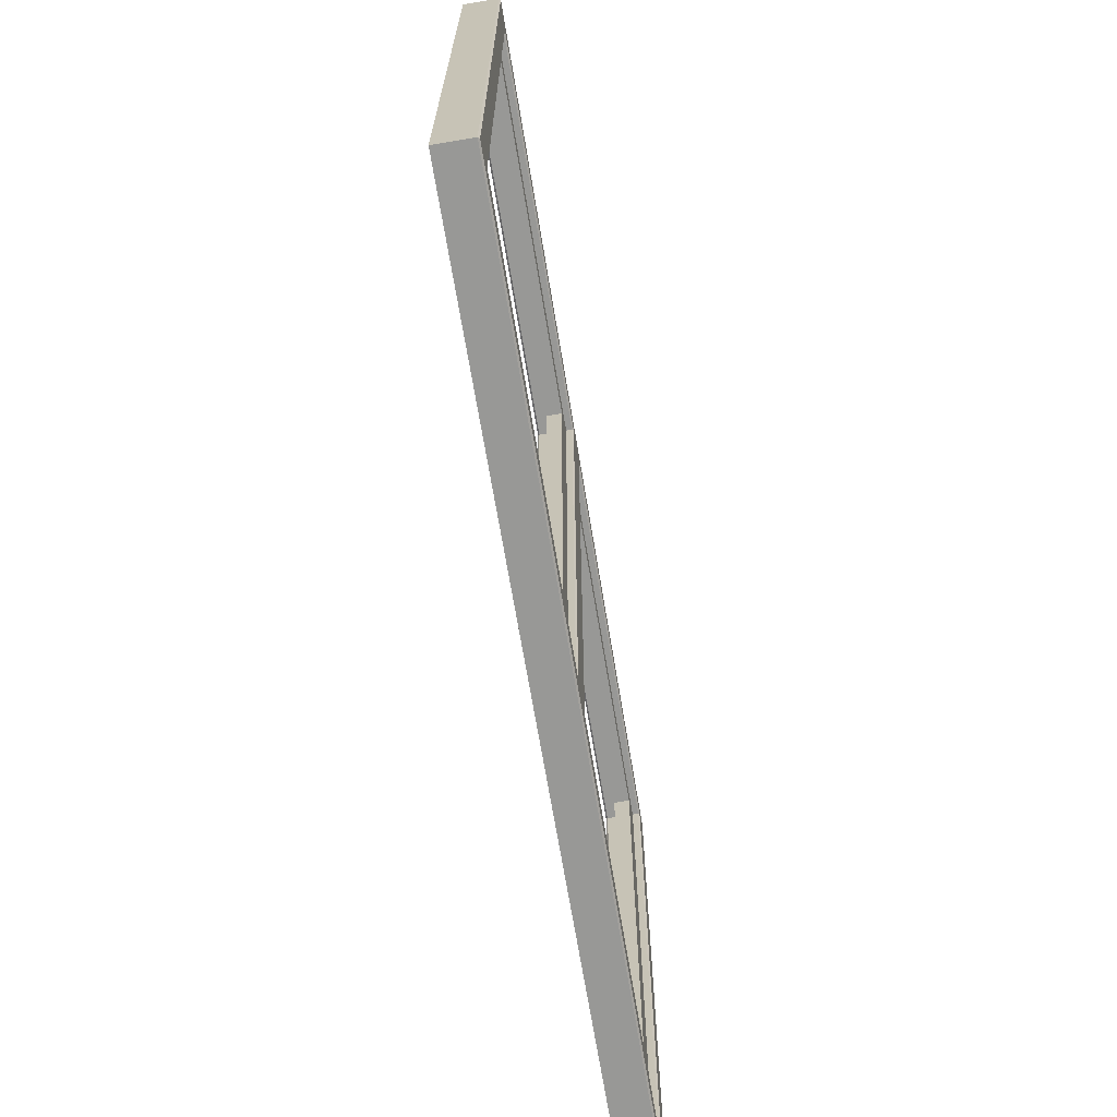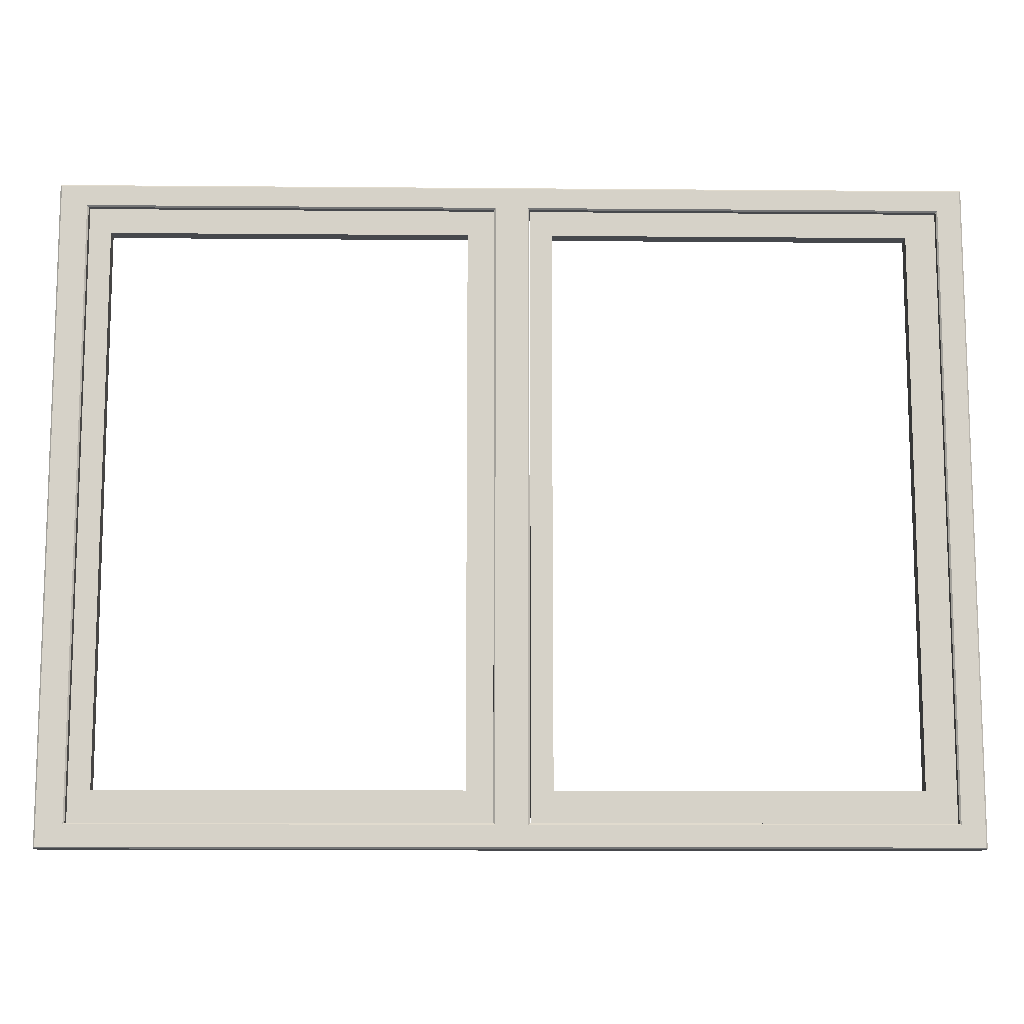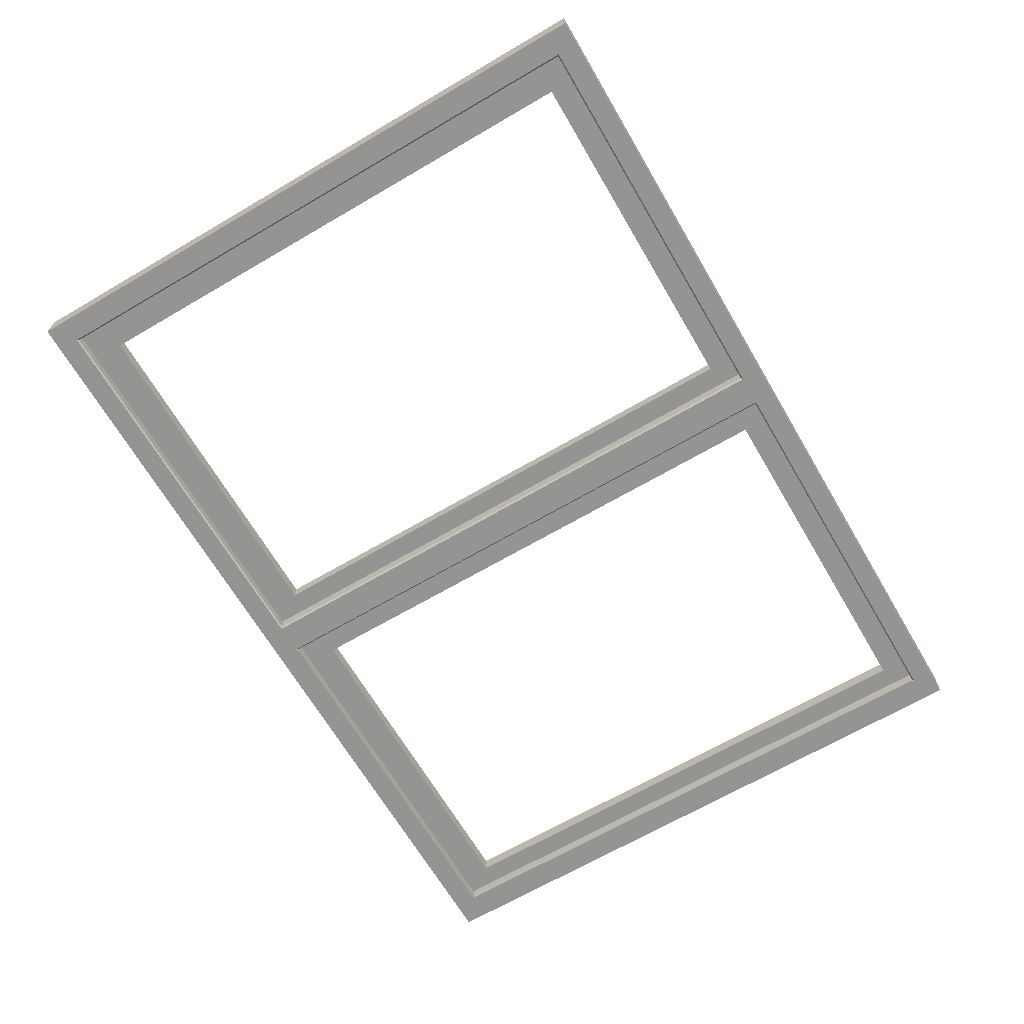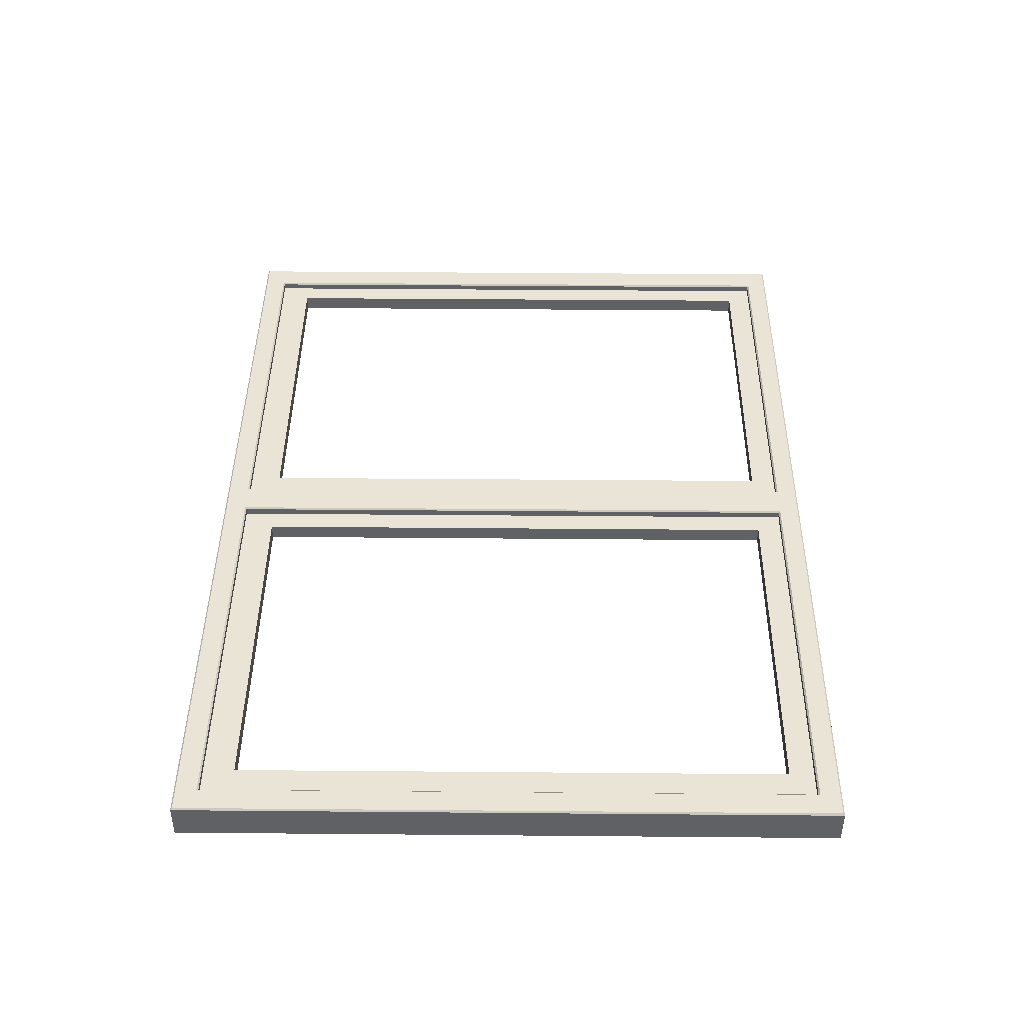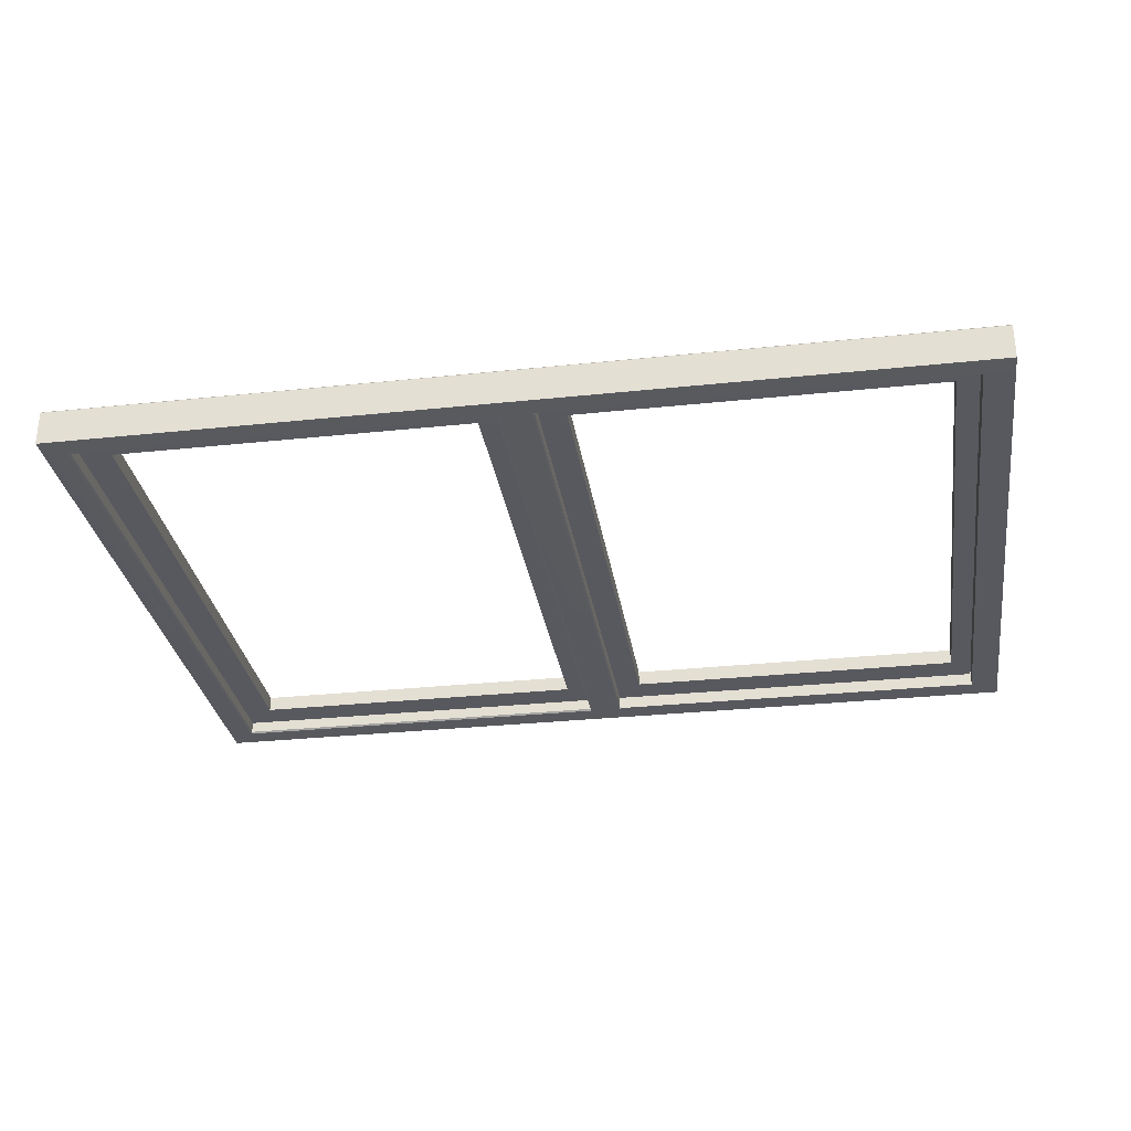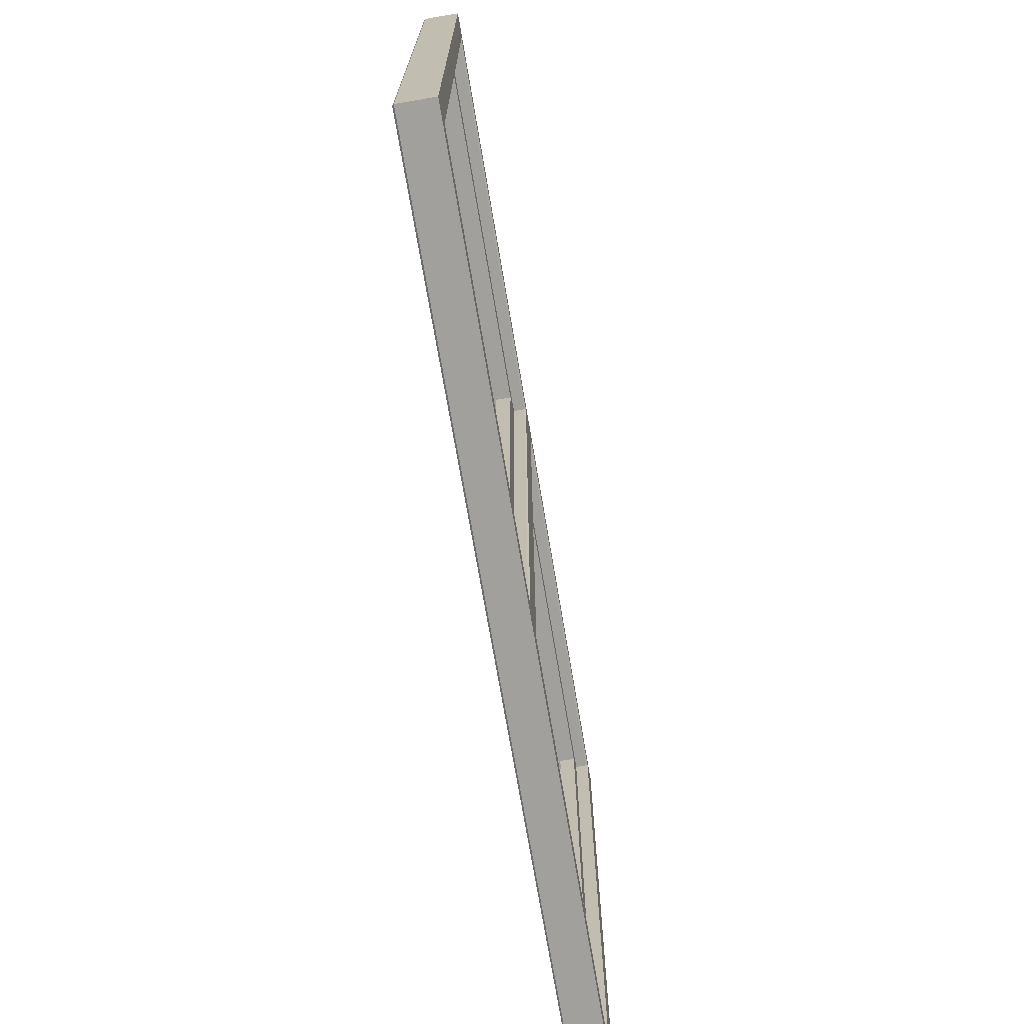
<metadata>
{"format":"obj","ext":"obj","renderer":"f3d","projection":"perspective","resolution":1024,"background":"white","views":[{"elev":-68.5,"azim":-80.6,"up":"+Y"},{"elev":-11.3,"azim":-1.2,"up":"+Y"},{"elev":-67.0,"azim":120.4,"up":"+Z"},{"elev":42.5,"azim":90.6,"up":"+Z"},{"elev":-30.4,"azim":-171.3,"up":"+Z"},{"elev":-71.7,"azim":99.6,"up":"+Y"}]}
</metadata>
<code>
g default
v -5.4 10.17 -5.435
v 4.62 10.17 -5.435
v -5.4 17.45 -5.435
v 4.62 17.45 -5.435
v -5.4 17.45 -5.661
v 4.62 17.45 -5.661
v -5.4 10.17 -5.661
v 4.62 10.17 -5.661
v -5.4 17.2 -5.435
v -5.4 17.2 -5.661
v 4.62 17.2 -5.661
v 4.62 17.2 -5.435
v -5.081 10.17 -5.435
v -5.081 10.17 -5.661
v -5.081 17.45 -5.661
v -5.081 17.45 -5.435
v 4.333 10.17 -5.435
v 4.333 10.17 -5.661
v 4.333 17.45 -5.661
v 4.333 17.45 -5.435
v 4.62 10.44 -5.435
v 4.62 10.44 -5.661
v -5.081 10.44 -5.661
v -5.4 10.44 -5.661
v -5.4 10.44 -5.435
v -5.081 10.44 -5.664
v -0.2042 10.17 -5.435
v -0.2042 17.45 -5.435
v -0.2042 17.45 -5.661
v -0.2042 10.17 -5.661
v -0.5906 10.17 -5.435
v -0.5906 17.45 -5.435
v -0.5906 17.45 -5.661
v -0.5906 10.17 -5.661
v 4.62 10.44 -5.272
v 4.603 10.44 -5.255
v 4.603 17.2 -5.255
v 4.62 17.2 -5.272
v 4.35 10.42 -5.255
v 4.333 10.44 -5.272
v 4.333 17.2 -5.272
v 4.35 17.22 -5.255
v 4.603 17.44 -5.255
v 4.62 17.45 -5.272
v 4.333 17.44 -5.255
v 4.333 17.45 -5.272
v -5.081 10.44 -5.272
v -5.098 10.42 -5.255
v -5.098 17.22 -5.255
v -5.081 17.2 -5.272
v -5.383 10.44 -5.255
v -5.4 10.44 -5.272
v -5.4 17.2 -5.272
v -5.383 17.2 -5.255
v -5.081 17.45 -5.272
v -5.081 17.44 -5.255
v -5.383 17.44 -5.255
v -5.4 17.45 -5.272
v -0.5906 17.2 -5.272
v -0.5733 17.22 -5.255
v -0.5906 17.45 -5.272
v -0.5906 17.44 -5.255
v 4.333 10.17 -5.272
v 4.333 10.19 -5.255
v 4.603 10.19 -5.255
v 4.62 10.17 -5.272
v -5.4 10.17 -5.272
v -5.383 10.19 -5.255
v -5.081 10.19 -5.255
v -5.081 10.17 -5.272
v -0.5906 10.19 -5.255
v -0.5906 10.17 -5.272
v -0.5906 10.44 -5.272
v -0.5733 10.42 -5.255
v -0.2042 10.17 -5.272
v -0.2042 10.19 -5.255
v -0.2215 10.42 -5.255
v -0.2042 10.44 -5.272
v -0.2042 17.2 -5.272
v -0.2215 17.22 -5.255
v -0.2042 17.44 -5.255
v -0.2042 17.45 -5.272
v 4.351 17.22 -5.662
v 4.333 17.2 -5.644
v -0.2227 17.22 -5.662
v -0.2042 17.2 -5.644
v 4.351 10.42 -5.662
v 4.333 10.44 -5.644
v -0.2227 10.42 -5.662
v -0.2042 10.44 -5.644
v -5.081 17.19 -5.662
v -5.094 17.2 -5.662
v -5.081 17.22 -5.662
v -5.081 17.2 -5.644
v -0.572 17.22 -5.662
v -0.5906 17.2 -5.644
v -0.6036 10.44 -5.662
v -0.5906 10.44 -5.644
v -0.5721 10.44 -5.662
v -0.5906 10.43 -5.662
v -0.1923 10.44 -5.338
v 4.357 10.44 -5.338
v -0.1923 10.78 -5.338
v 4.357 10.78 -5.338
v -0.1923 10.78 -5.515
v 4.357 10.78 -5.515
v -0.1923 10.44 -5.515
v 4.357 10.44 -5.515
v 0.04767 10.78 -5.338
v 0.04767 10.78 -5.515
v 0.04767 10.44 -5.515
v 0.04767 10.44 -5.338
v 4.001 10.78 -5.338
v 4.001 10.78 -5.515
v 4.001 10.44 -5.515
v 4.001 10.44 -5.338
v -0.1923 17.22 -5.338
v 0.04767 17.22 -5.338
v 0.04767 17.22 -5.515
v -0.1923 17.22 -5.515
v 3.998 17.22 -5.338
v 4.357 17.22 -5.338
v 4.357 17.22 -5.515
v 3.998 17.22 -5.515
v 0.04767 16.92 -5.338
v -0.1923 16.92 -5.338
v -0.1923 16.92 -5.515
v 0.04767 16.92 -5.515
v 3.998 16.92 -5.338
v 3.998 16.92 -5.515
v 4.357 16.92 -5.515
v 4.357 16.92 -5.338
v -5.076 10.44 -5.338
v -0.5267 10.44 -5.338
v -5.076 10.78 -5.338
v -0.5267 10.78 -5.338
v -5.076 10.78 -5.515
v -0.5267 10.78 -5.515
v -5.076 10.44 -5.515
v -0.5267 10.44 -5.515
v -4.836 10.78 -5.338
v -4.836 10.78 -5.515
v -4.836 10.44 -5.515
v -4.836 10.44 -5.338
v -0.8823 10.78 -5.338
v -0.8823 10.78 -5.515
v -0.8823 10.44 -5.515
v -0.8823 10.44 -5.338
v -5.076 17.22 -5.338
v -4.836 17.22 -5.338
v -4.836 17.22 -5.515
v -5.076 17.22 -5.515
v -0.8857 17.22 -5.338
v -0.5267 17.22 -5.338
v -0.5267 17.22 -5.515
v -0.8857 17.22 -5.515
v -4.836 16.92 -5.338
v -5.076 16.92 -5.338
v -5.076 16.92 -5.515
v -4.836 16.92 -5.515
v -0.8857 16.92 -5.338
v -0.8857 16.92 -5.515
v -0.5267 16.92 -5.515
v -0.5267 16.92 -5.338
g pCube132
f 20 4 6 19
f 18 8 2 17
f 21 22 11 12
f 24 25 9 10
f 10 9 3 5
f 12 11 6 4
f 7 14 13 1
f 10 92 91 23 24
f 5 15 93 92 10
f 3 16 15 5
f 14 34 31 13
f 16 32 33 15
f 2 8 22 21
f 23 97 100 34 14
f 24 23 14 7
f 7 1 25 24
f 29 28 20 19
f 27 30 18 17
f 33 32 28 29
f 31 34 30 27
f 35 36 65 66
f 36 35 38 37
f 37 38 44 43
f 39 40 78 77
f 40 39 42 41
f 41 42 80 79
f 43 44 46 45
f 45 46 82 81
f 47 48 74 73
f 48 47 50 49
f 49 50 59 60
f 51 52 67 68
f 52 51 54 53
f 53 54 57 58
f 55 56 62 61
f 56 55 58 57
f 60 59 73 74
f 61 62 81 82
f 63 64 76 75
f 64 63 66 65
f 68 67 70 69
f 69 70 72 71
f 71 72 75 76
f 77 78 79 80
f 39 36 37 42
f 45 42 37 43
f 51 48 49 54
f 54 49 56 57
f 56 49 60 62
f 64 65 36 39
f 68 69 48 51
f 69 71 74 48
f 76 64 39 77
f 81 80 42 45
f 71 76 77 74
f 60 74 77 80
f 62 60 80 81
f 21 12 38 35
f 12 4 44 38
f 4 20 46 44
f 26 91 94 50 47
f 9 25 52 53
f 16 3 58 55
f 3 9 53 58
f 32 16 55 61
f 17 2 66 63
f 2 21 35 66
f 1 13 70 67
f 25 1 67 52
f 13 31 72 70
f 27 17 63 75
f 20 28 82 46
f 31 27 75 72
f 28 32 61 82
f 98 97 26 47 73
f 83 84 86 85
f 84 83 87 88
f 85 86 90 89
f 88 87 89 90
f 94 93 95 96
f 96 95 99 98
f 83 11 22 87
f 19 6 11 83
f 15 33 95 93
f 87 22 8 18
f 85 29 19 83
f 30 89 87 18
f 95 33 29 85
f 99 95 85 89
f 34 100 99 89 30
f 84 88 40 41
f 94 96 59 50
f 88 90 78 40
f 86 84 41 79
f 96 98 73 59
f 90 86 79 78
f 91 92 93 94
f 97 98 99 100
f 101 112 109 103
f 117 118 119 120
f 105 110 111 107
f 107 111 112 101
f 102 108 106 104
f 107 101 103 105
f 109 113 114 110
f 111 110 114 115
f 112 111 115 116
f 109 112 116 113
f 121 122 123 124
f 115 114 106 108
f 116 115 108 102
f 113 116 102 104
f 103 109 125 126
f 109 110 128 125
f 110 105 127 128
f 105 103 126 127
f 113 104 132 129
f 104 106 131 132
f 106 114 130 131
f 114 113 129 130
f 126 125 118 117
f 127 126 117 120
f 128 127 120 119
f 131 130 124 123
f 132 131 123 122
f 129 132 122 121
f 125 128 130 129
f 128 119 124 130
f 119 118 121 124
f 118 125 129 121
f 133 144 141 135
f 149 150 151 152
f 137 142 143 139
f 139 143 144 133
f 134 140 138 136
f 139 133 135 137
f 141 145 146 142
f 143 142 146 147
f 144 143 147 148
f 141 144 148 145
f 153 154 155 156
f 147 146 138 140
f 148 147 140 134
f 145 148 134 136
f 135 141 157 158
f 141 142 160 157
f 142 137 159 160
f 137 135 158 159
f 145 136 164 161
f 136 138 163 164
f 138 146 162 163
f 146 145 161 162
f 158 157 150 149
f 159 158 149 152
f 160 159 152 151
f 163 162 156 155
f 164 163 155 154
f 161 164 154 153
f 157 160 162 161
f 160 151 156 162
f 151 150 153 156
f 150 157 161 153

</code>
